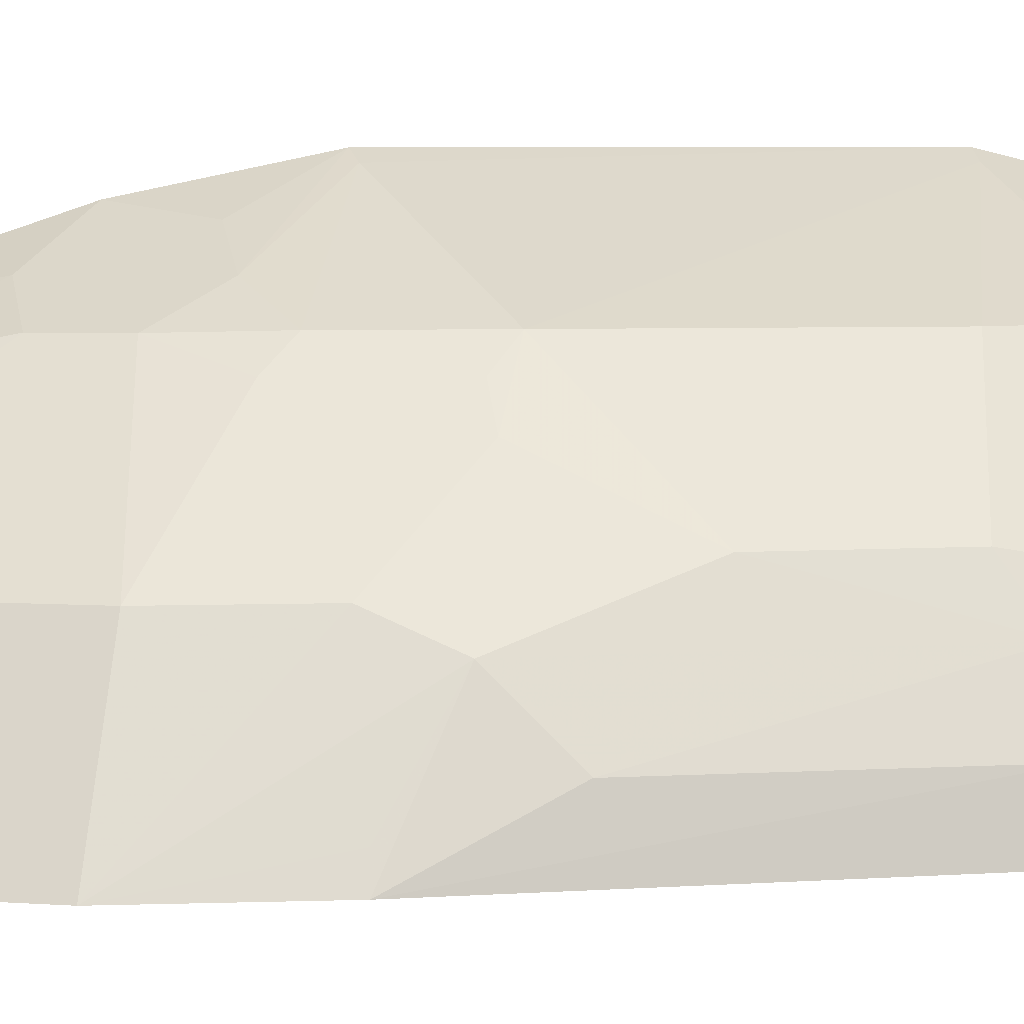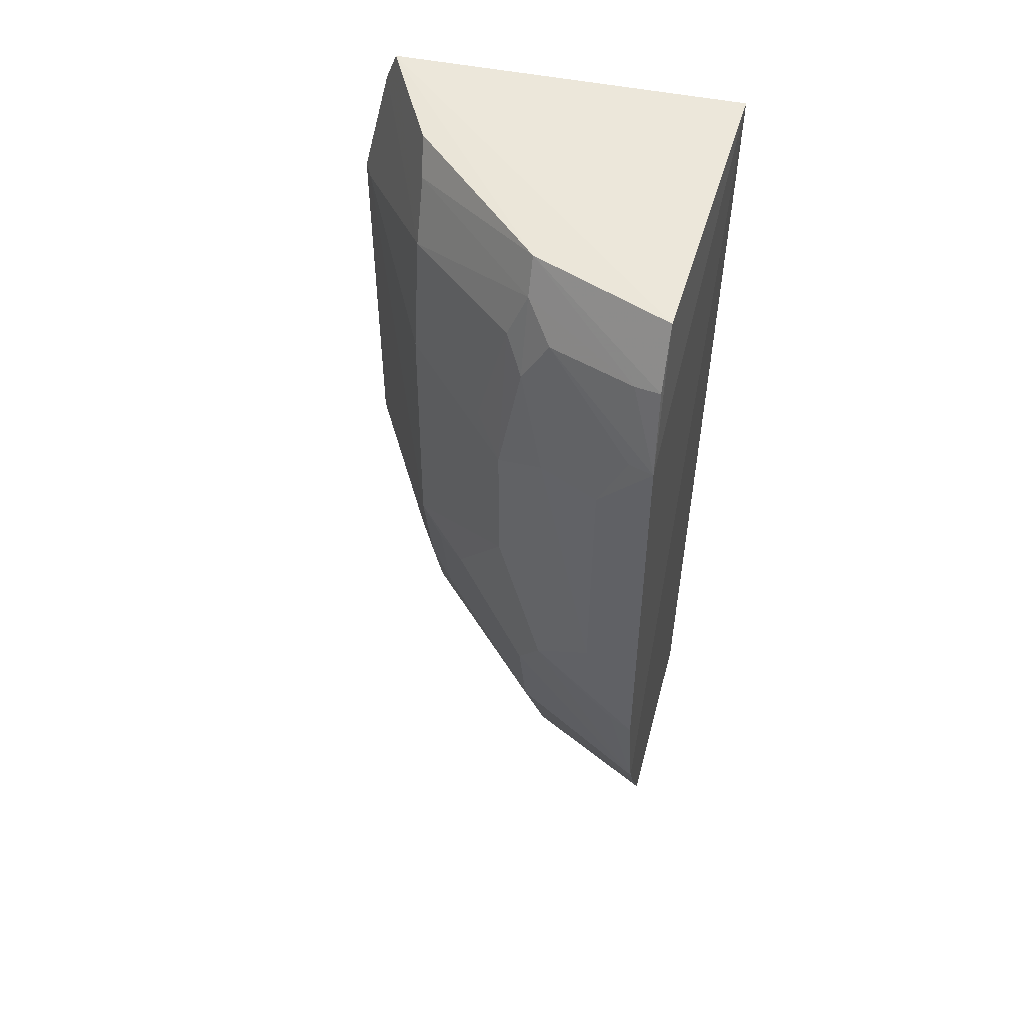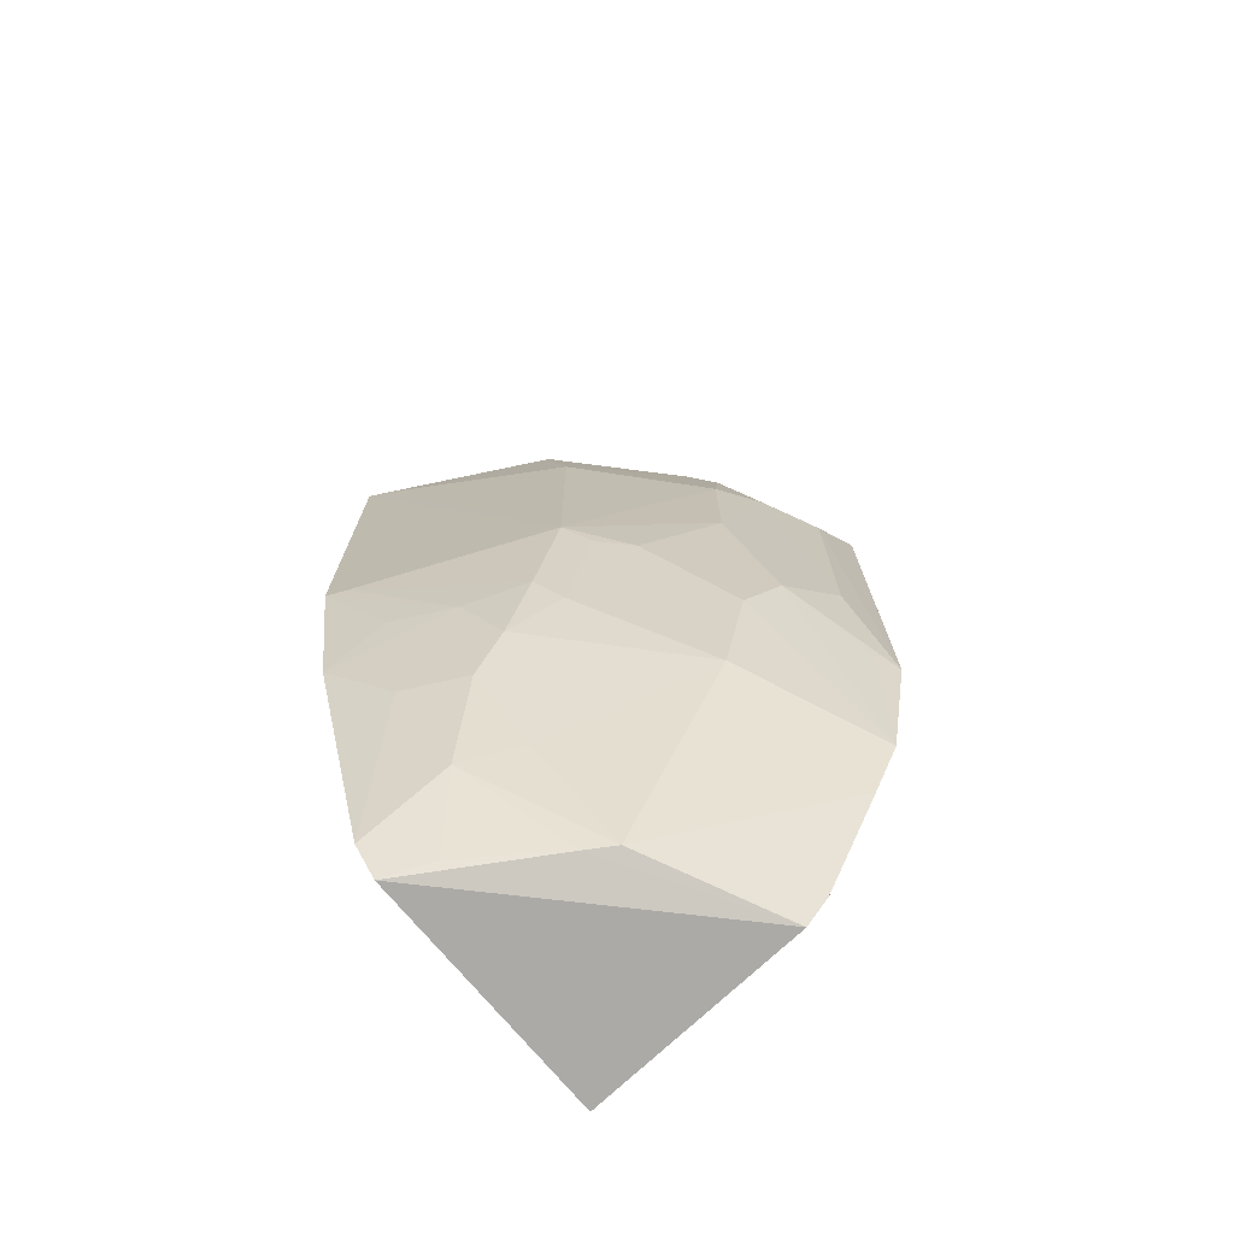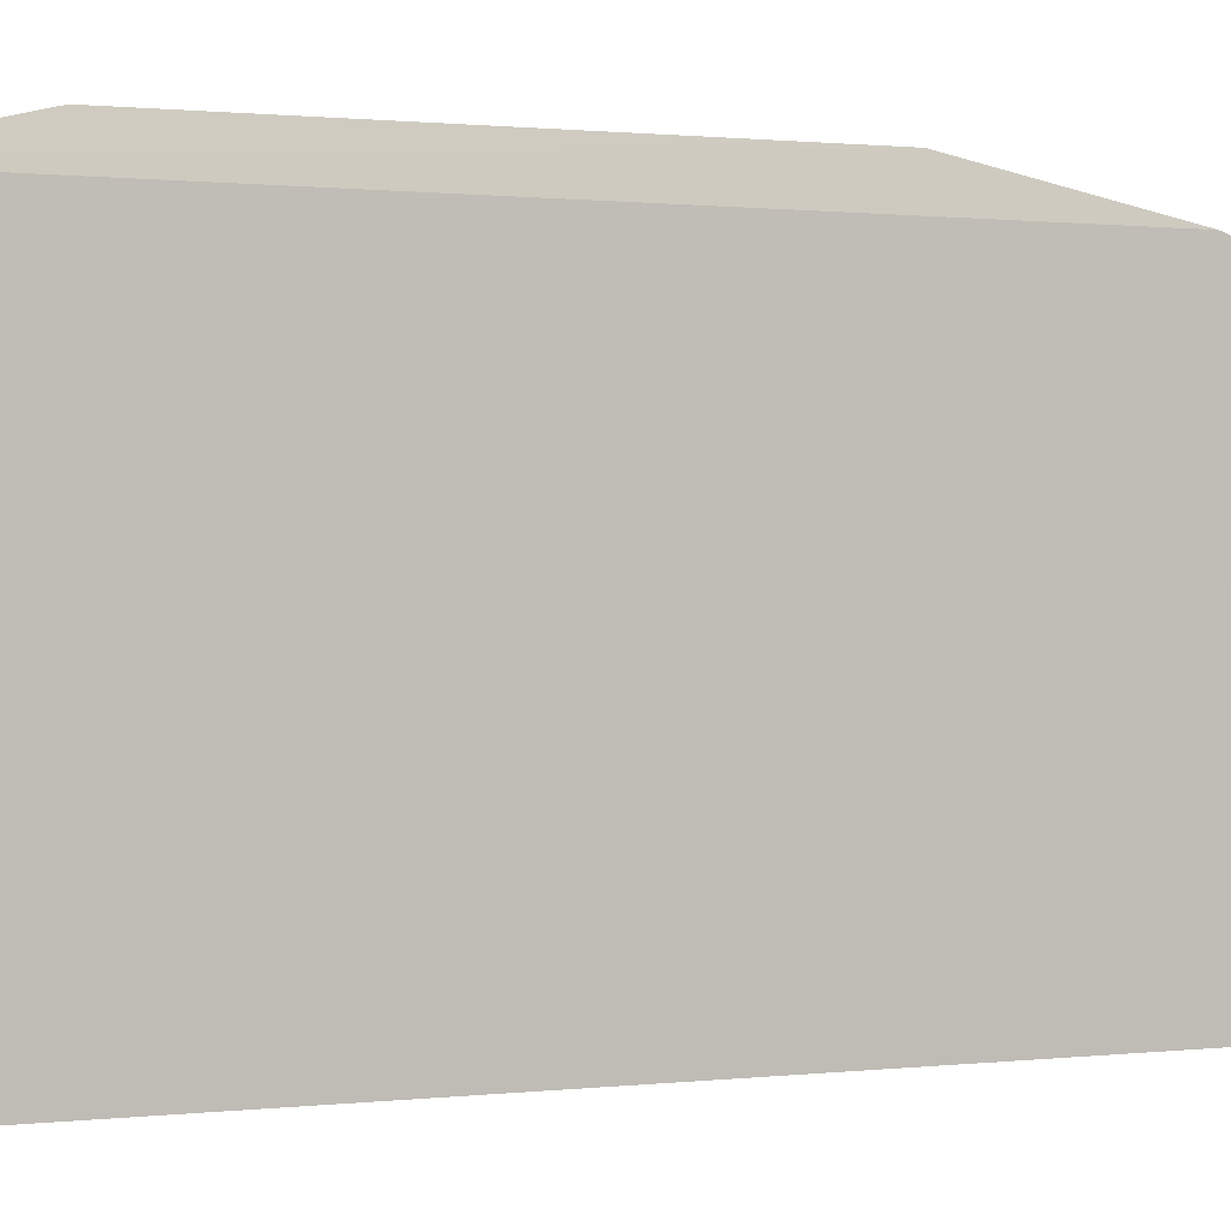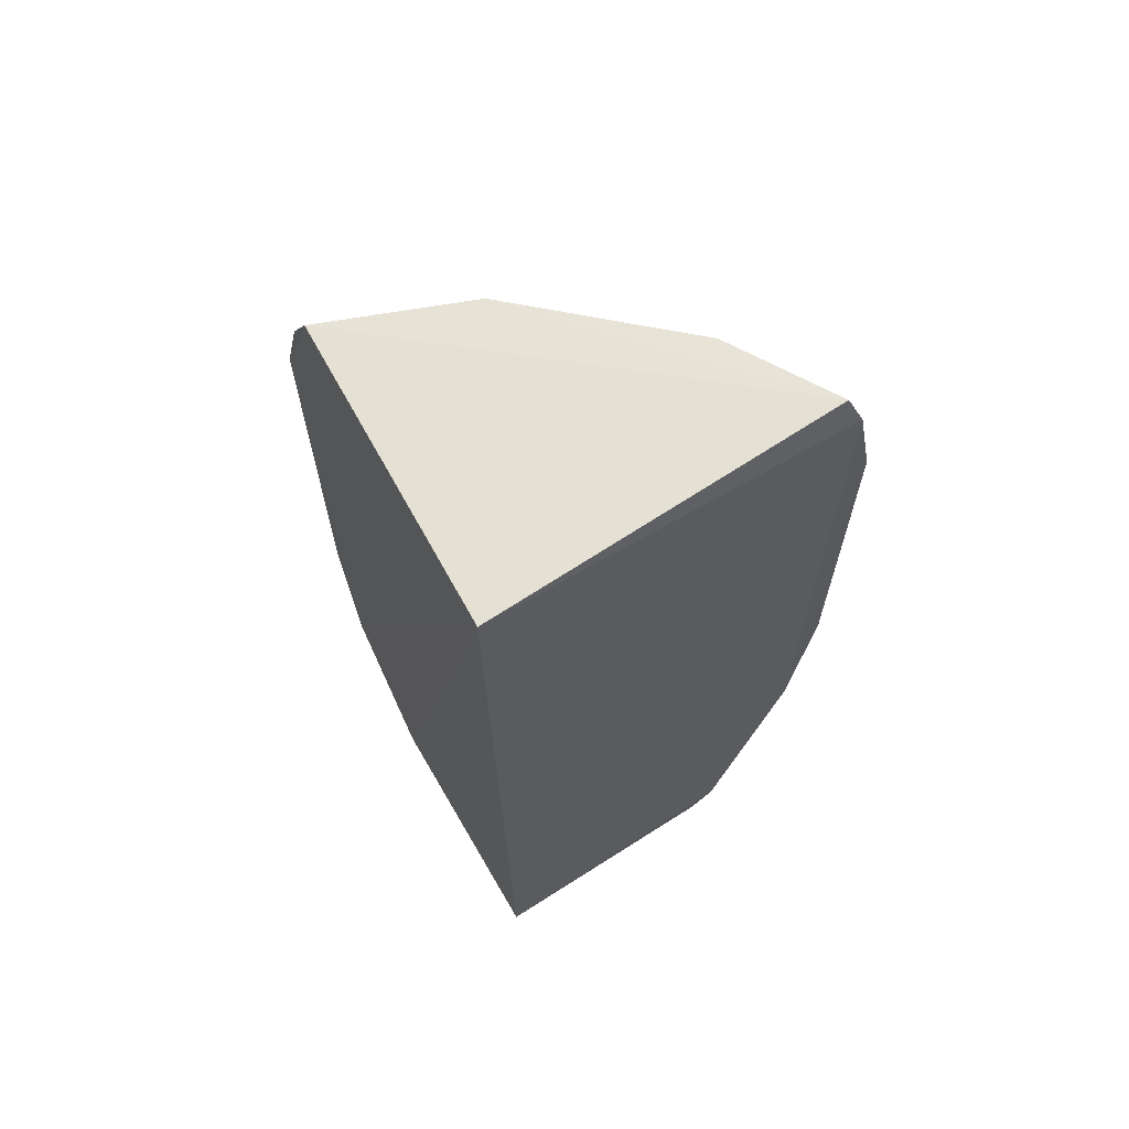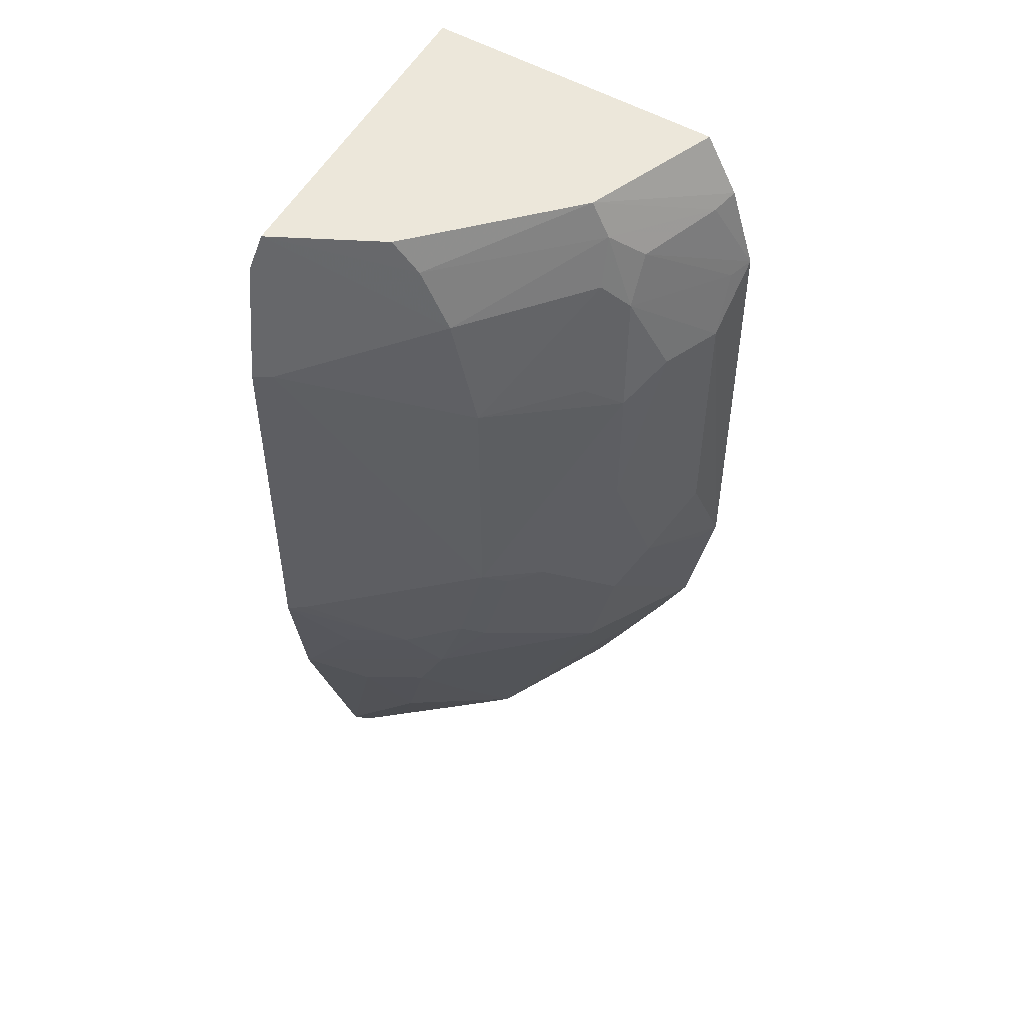
<metadata>
{"format":"obj","ext":"obj","renderer":"f3d","projection":"perspective","resolution":1024,"background":"white","views":[{"elev":5.3,"azim":77.5,"up":"+Z"},{"elev":50.8,"azim":101.9,"up":"+Y"},{"elev":-73.2,"azim":39.3,"up":"+Y"},{"elev":0.0,"azim":-115.9,"up":"+Z"},{"elev":66.3,"azim":-123.2,"up":"+Y"},{"elev":50.9,"azim":26.9,"up":"+Y"}]}
</metadata>
<code>
v 0.2301 -0.2475 0.3805
v 0.4185 -0.0667 0.2592
v 0.3301 -0.007057 0.3984
v 0.2319 0.2327 0.4275
v 0.2309 0.2311 0.2466
v 0.3816 0.1925 0.317
v 0.2297 -0.0377 0.4481
v 0.3687 -0.1231 0.3294
v 0.2319 -0.2504 0.2529
v 0.385 0.1092 0.3414
v 0.3883 0.2267 0.2594
v 0.2848 -0.1397 0.3967
v 0.2301 0.1561 0.4483
v 0.2271 -0.111 0.4329
v 0.4036 -0.1389 0.2578
v 0.4177 0.1547 0.2591
v 0.3971 -0.03517 0.3168
v 0.3149 0.1832 0.3979
v 0.3575 0.227 0.3301
v 0.285 -0.07931 0.4123
v 0.315 -0.06648 0.3981
v 0.31 -0.2383 0.3289
v 0.2391 -0.03629 0.4436
v 0.2275 0.2154 0.4342
v 0.2278 -0.2303 0.3925
v 0.3564 -0.2282 0.2572
v 0.3978 0.1237 0.317
v 0.4049 0.1972 0.2601
v 0.4128 -0.06558 0.2716
v 0.3829 -0.06464 0.3303
v 0.3848 0.03761 0.3415
v 0.3686 0.1845 0.3404
v 0.3291 0.1254 0.3978
v 0.2864 0.2296 0.4003
v 0.2547 -0.07928 0.4273
v 0.3001 -0.1095 0.397
v 0.3242 -0.08016 0.3858
v 0.3455 -0.2456 0.2596
v 0.2545 -0.1397 0.4118
v 0.2679 -0.1957 0.3854
v 0.3883 -0.1689 0.2577
v 0.4125 0.1236 0.2865
v 0.4004 0.1947 0.2732
v 0.3547 -0.01962 0.3709
v 0.3669 0.2088 0.3304
v 0.381 0.1688 0.3308
v 0.2391 0.1559 0.4438
v 0.3687 0.1241 0.3555
v 0.2993 0.2133 0.398
v 0.2942 -0.1824 0.3689
v 0.2967 -0.2399 0.3378
v 0.2525 -0.2406 0.3692
v 0.3509 -0.21 0.2843
v 0.4124 -0.007436 0.2871
v 0.3397 -0.01965 0.3861
v 0.4123 0.1533 0.2718
f 11 5 4
f 16 5 11
f 16 15 5
f 16 2 15
f 19 11 4
f 23 13 7
f 23 3 13
f 23 21 3
f 23 7 20
f 23 20 21
f 24 4 5
f 24 5 14
f 24 14 7
f 24 7 13
f 24 18 4
f 25 9 1
f 25 14 5
f 25 5 9
f 26 9 5
f 26 5 15
f 28 16 11
f 28 11 19
f 29 17 15
f 29 15 2
f 29 2 17
f 30 8 15
f 30 15 17
f 31 10 3
f 31 27 10
f 31 17 27
f 33 3 10
f 33 32 18
f 34 19 4
f 35 20 7
f 35 7 14
f 35 14 20
f 36 21 20
f 36 20 14
f 37 3 21
f 37 36 8
f 37 21 36
f 38 1 9
f 38 9 26
f 39 14 25
f 39 36 14
f 39 12 36
f 40 39 25
f 40 12 39
f 41 26 15
f 41 15 8
f 41 8 22
f 42 2 16
f 43 6 16
f 43 16 28
f 43 28 19
f 44 31 3
f 44 30 17
f 44 17 31
f 44 8 30
f 45 18 32
f 45 43 19
f 45 6 43
f 46 45 32
f 46 6 45
f 46 27 42
f 46 32 10
f 46 10 27
f 47 33 18
f 47 13 3
f 47 3 33
f 47 24 13
f 47 18 24
f 48 33 10
f 48 10 32
f 48 32 33
f 49 19 34
f 49 45 19
f 49 18 45
f 49 34 4
f 49 4 18
f 50 22 8
f 50 8 36
f 50 36 12
f 50 40 22
f 50 12 40
f 51 38 22
f 51 1 38
f 51 22 40
f 52 40 25
f 52 25 1
f 52 51 40
f 52 1 51
f 53 41 22
f 53 26 41
f 53 38 26
f 53 22 38
f 54 42 27
f 54 27 17
f 54 17 2
f 54 2 42
f 55 44 3
f 55 3 37
f 55 37 8
f 55 8 44
f 56 46 42
f 56 42 16
f 56 16 6
f 56 6 46

</code>
